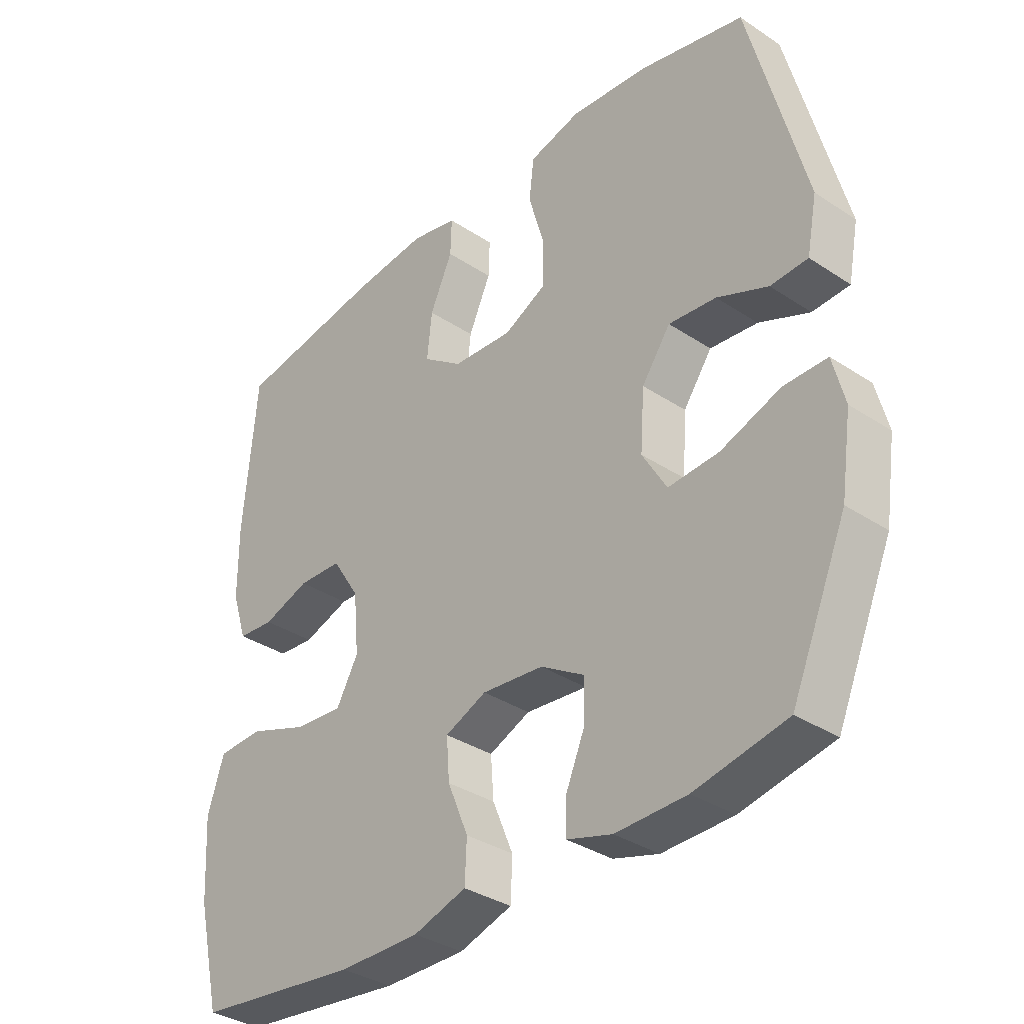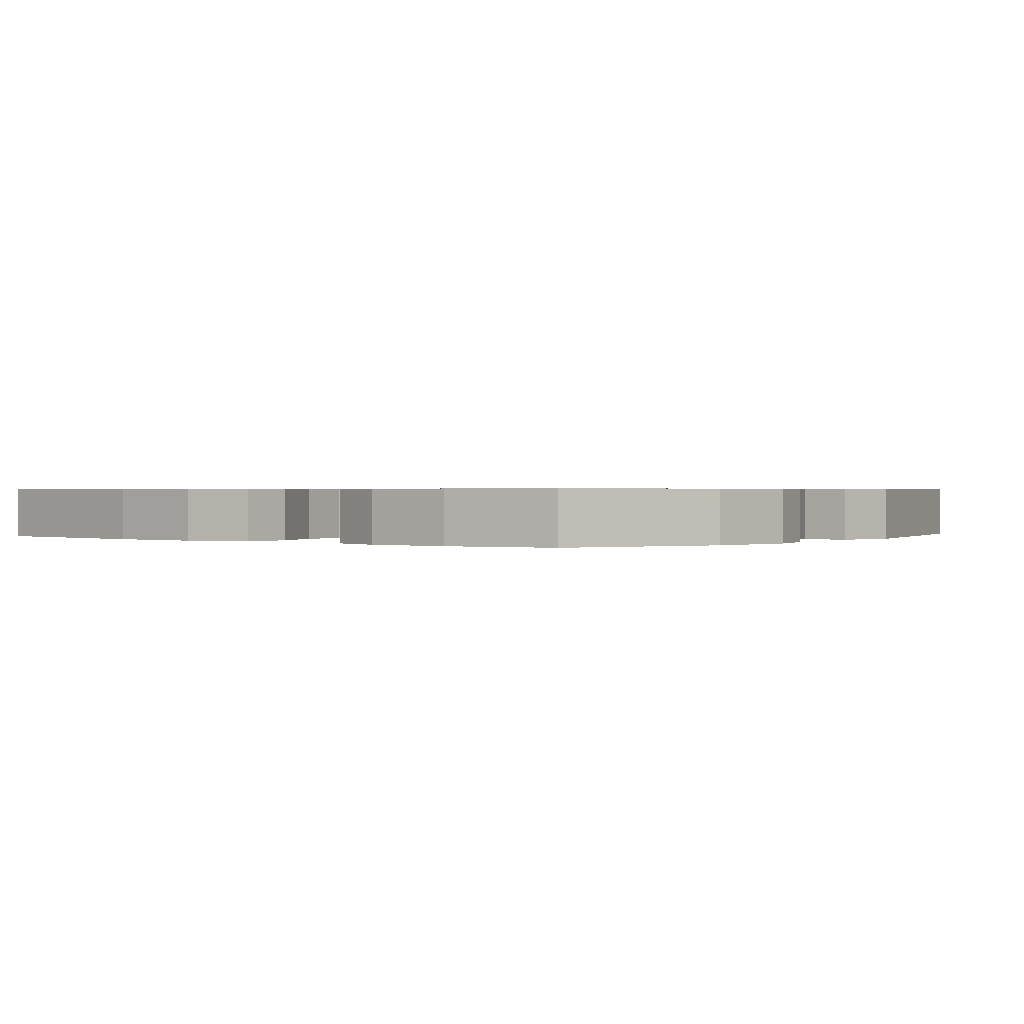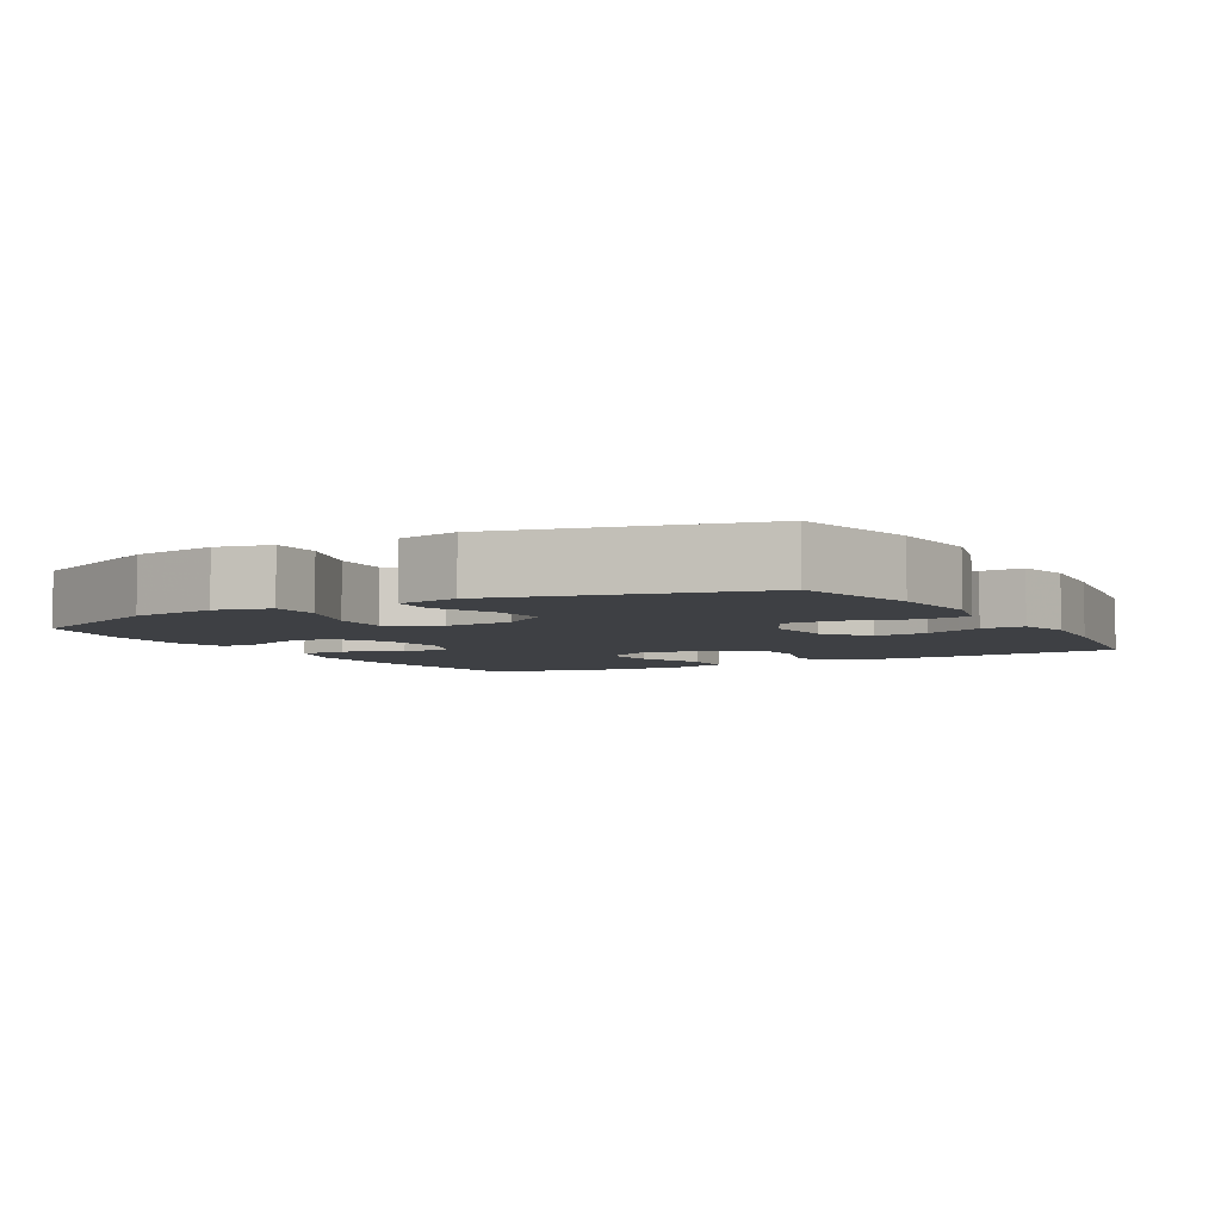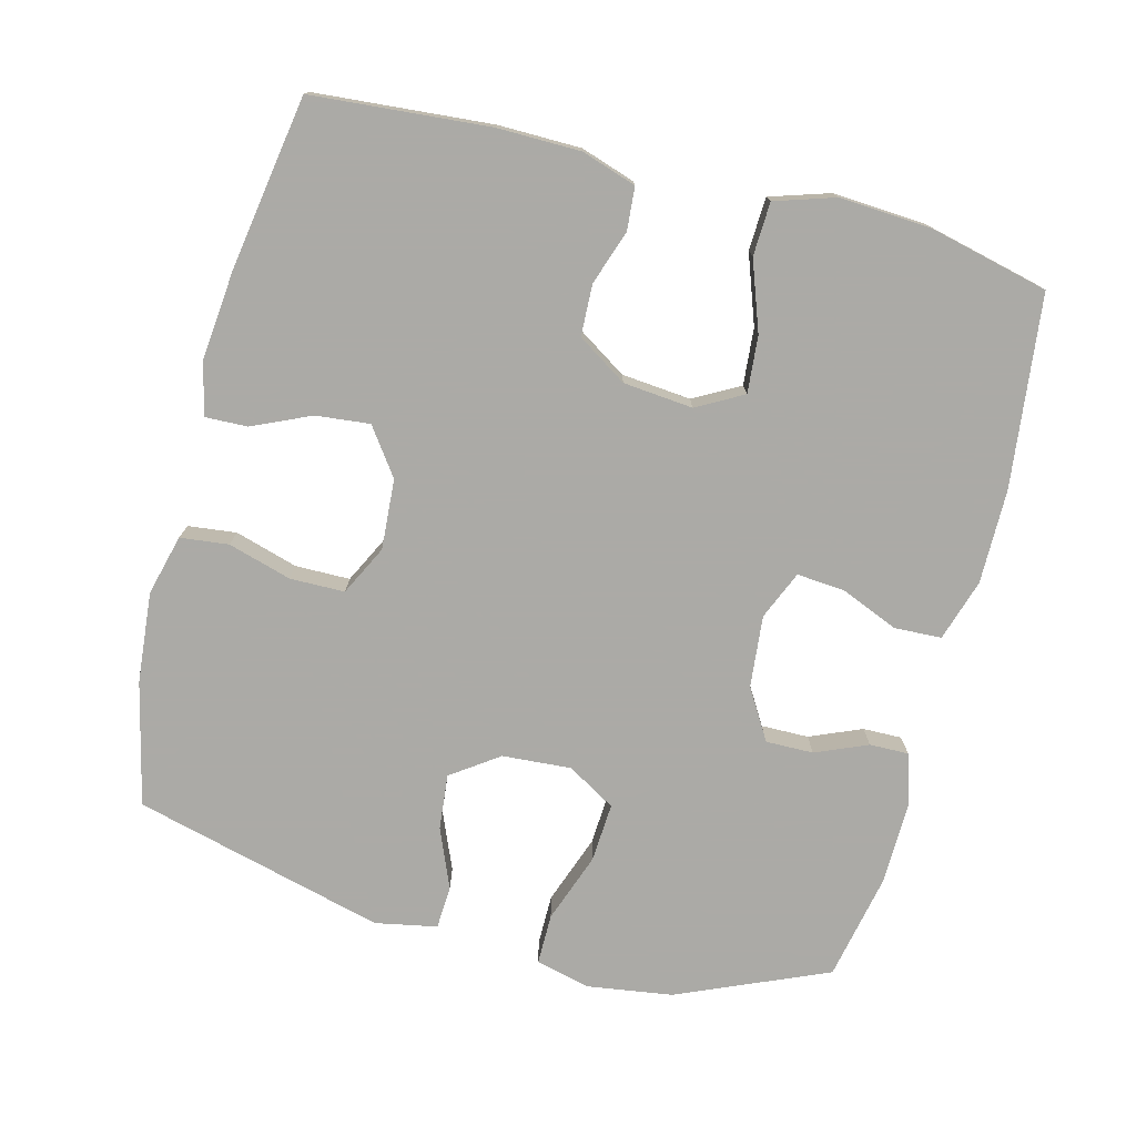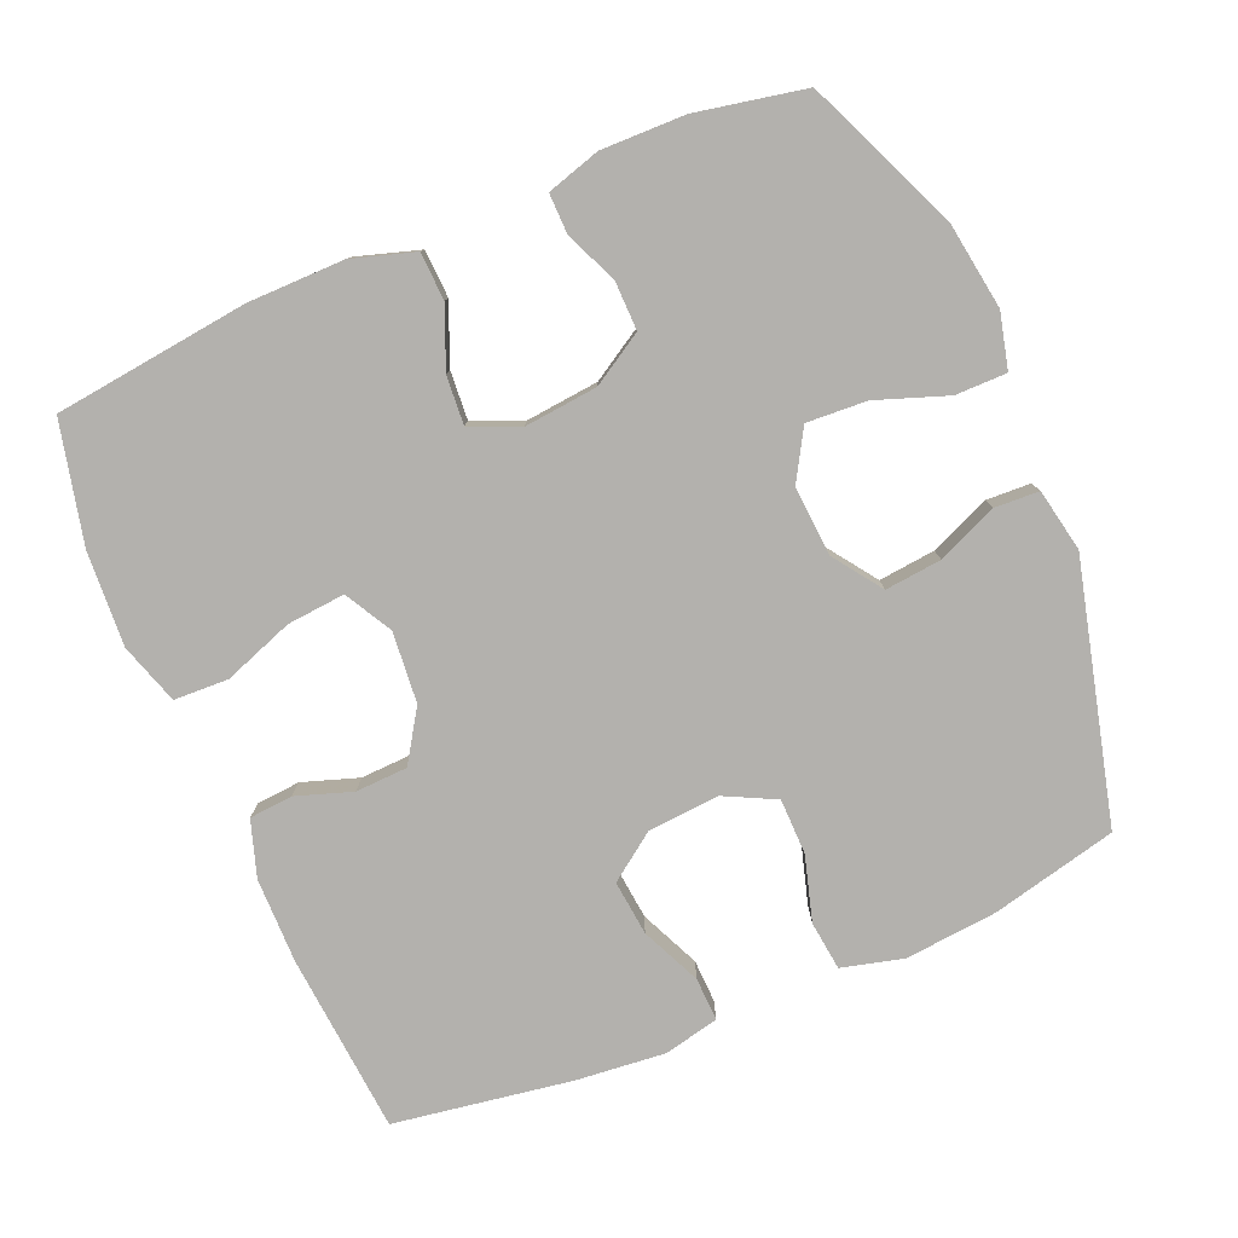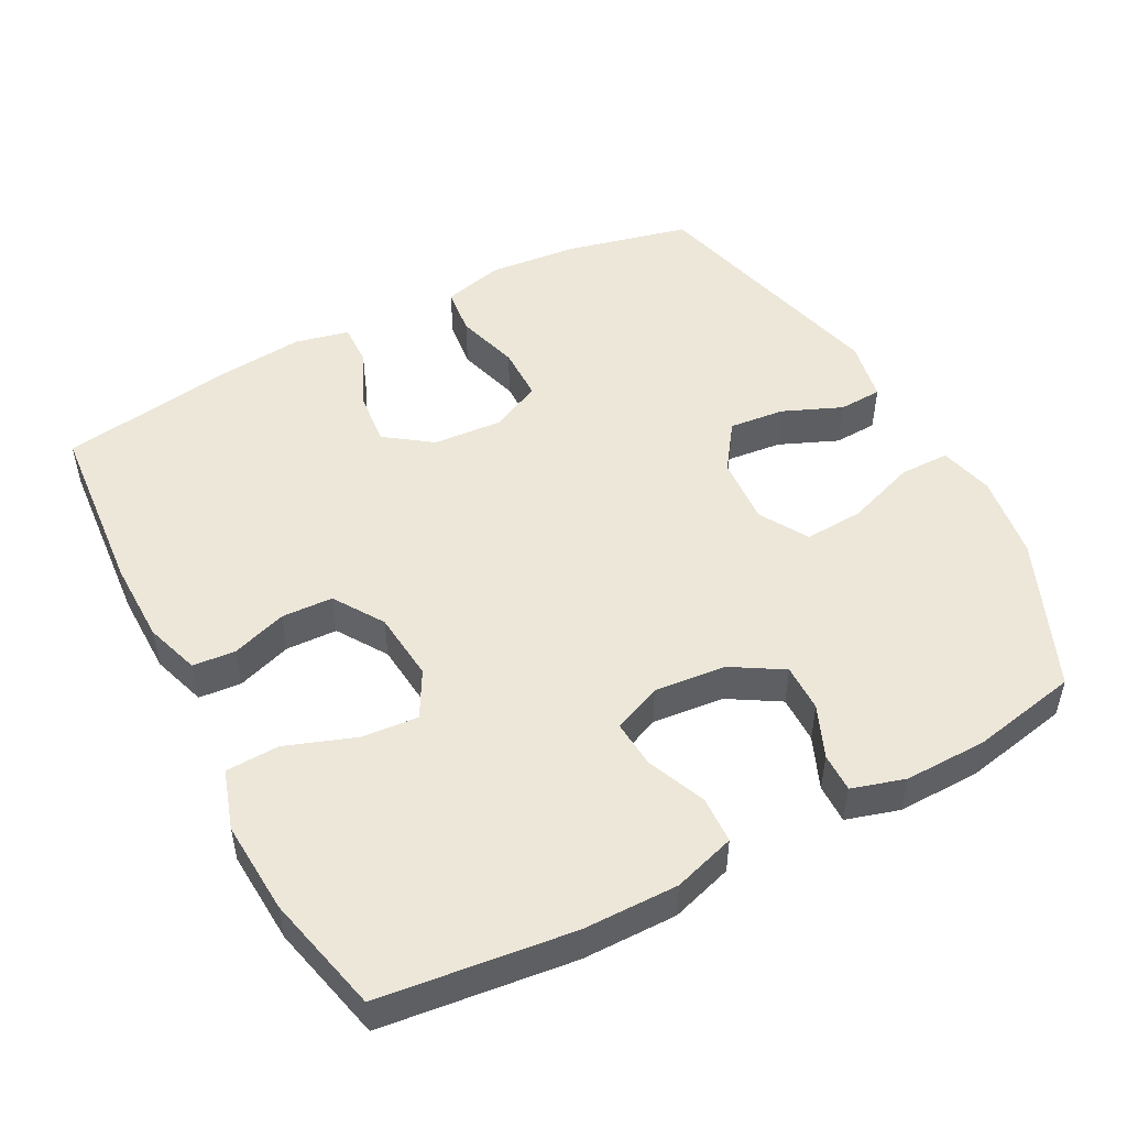
<metadata>
{"format":"obj","ext":"obj","renderer":"f3d","projection":"perspective","resolution":1024,"background":"white","views":[{"elev":-34.8,"azim":-131.5,"up":"+Z"},{"elev":0.6,"azim":-141.9,"up":"+Y"},{"elev":-4.9,"azim":-60.2,"up":"+Y"},{"elev":-75.9,"azim":75.4,"up":"+Y"},{"elev":-79.3,"azim":-157.0,"up":"+Y"},{"elev":49.8,"azim":152.1,"up":"+Y"}]}
</metadata>
<code>
v -0.5 0.07 0.5
v -0.327 0.07 0.541
v -0.199 0.07 0.553
v -0.114 0.07 0.531
v -0.106 0.07 0.463
v -0.132 0.07 0.374
v -0.131 0.07 0.297
v -0.061 0.07 0.262
v 0.038 0.07 0.269
v 0.103 0.07 0.316
v 0.095 0.07 0.392
v 0.058 0.07 0.474
v 0.056 0.07 0.534
v 0.132 0.07 0.551
v 0.255 0.07 0.539
v 0.5 0.07 0.5
v 0.521 0.07 0.251
v 0.52 0.07 0.134
v 0.495 0.07 0.057
v 0.435 0.07 0.052
v 0.358 0.07 0.078
v 0.286 0.07 0.075
v 0.241 0.07 0.005
v 0.232 0.07 -0.093
v 0.268 0.07 -0.158
v 0.348 0.07 -0.151
v 0.445 0.07 -0.116
v 0.52 0.07 -0.119
v 0.547 0.07 -0.203
v 0.539 0.07 -0.334
v 0.5 0.07 -0.5
v 0.231 0.07 -0.532
v 0.098 0.07 -0.533
v 0.011 0.07 -0.506
v 0.008 0.07 -0.44
v 0.042 0.07 -0.358
v 0.047 0.07 -0.291
v -0.021 0.07 -0.262
v -0.122 0.07 -0.272
v -0.193 0.07 -0.315
v -0.192 0.07 -0.382
v -0.161 0.07 -0.455
v -0.16 0.07 -0.51
v -0.234 0.07 -0.532
v -0.35 0.07 -0.53
v -0.5 0.07 -0.5
v -0.591 0.07 -0.289
v -0.609 0.07 -0.168
v -0.59 0.07 -0.092
v -0.519 0.07 -0.092
v -0.421 0.07 -0.127
v -0.338 0.07 -0.132
v -0.298 0.07 -0.064
v -0.305 0.07 0.033
v -0.352 0.07 0.099
v -0.43 0.07 0.091
v -0.513 0.07 0.056
v -0.574 0.07 0.059
v -0.591 0.07 0.146
v -0.5 0 0.5
v -0.327 0 0.541
v -0.199 0 0.553
v -0.114 0 0.531
v -0.106 0 0.463
v -0.132 0 0.374
v -0.131 0 0.297
v -0.061 0 0.262
v 0.038 0 0.269
v 0.103 0 0.316
v 0.095 0 0.392
v 0.058 0 0.474
v 0.056 0 0.534
v 0.132 0 0.551
v 0.255 0 0.539
v 0.5 0 0.5
v 0.521 0 0.251
v 0.52 0 0.134
v 0.495 0 0.057
v 0.435 0 0.052
v 0.358 0 0.078
v 0.286 0 0.075
v 0.241 0 0.005
v 0.232 0 -0.093
v 0.268 0 -0.158
v 0.348 0 -0.151
v 0.445 0 -0.116
v 0.52 0 -0.119
v 0.547 0 -0.203
v 0.539 0 -0.334
v 0.5 0 -0.5
v 0.231 0 -0.532
v 0.098 0 -0.533
v 0.011 0 -0.506
v 0.008 0 -0.44
v 0.042 0 -0.358
v 0.047 0 -0.291
v -0.021 0 -0.262
v -0.122 0 -0.272
v -0.193 0 -0.315
v -0.192 0 -0.382
v -0.161 0 -0.455
v -0.16 0 -0.51
v -0.234 0 -0.532
v -0.35 0 -0.53
v -0.5 0 -0.5
v -0.591 0 -0.289
v -0.609 0 -0.168
v -0.59 0 -0.092
v -0.519 0 -0.092
v -0.421 0 -0.127
v -0.338 0 -0.132
v -0.298 0 -0.064
v -0.305 0 0.033
v -0.352 0 0.099
v -0.43 0 0.091
v -0.513 0 0.056
v -0.574 0 0.059
v -0.591 0 0.146
f 4 5 6
f 3 4 6
f 2 3 6
f 1 2 6
f 59 1 6
f 58 59 6
f 57 58 6
f 56 57 6
f 55 56 6 7
f 54 55 7 8
f 53 54 8 9
f 52 53 9 10
f 49 50 51
f 48 49 51
f 47 48 51
f 46 47 51
f 45 46 51
f 44 45 51
f 43 44 51
f 42 43 51
f 41 42 51
f 40 41 51 52
f 39 40 52 10
f 34 35 36
f 33 34 36
f 32 33 36
f 31 32 36
f 30 31 36
f 29 30 36
f 28 29 36
f 27 28 36
f 26 27 36
f 25 26 36 37
f 24 25 37 38
f 19 20 21
f 18 19 21
f 17 18 21
f 16 17 21
f 15 16 21
f 14 15 21
f 13 14 21
f 12 13 21
f 11 12 21
f 10 11 21 22
f 38 39 10
f 24 38 10
f 23 24 10
f 10 22 23
f 65 64 63
f 65 63 62
f 65 62 61
f 65 61 60
f 65 60 118
f 65 118 117
f 65 117 116
f 65 116 115
f 66 65 115 114
f 67 66 114 113
f 68 67 113 112
f 69 68 112 111
f 110 109 108
f 110 108 107
f 110 107 106
f 110 106 105
f 110 105 104
f 110 104 103
f 110 103 102
f 110 102 101
f 110 101 100
f 111 110 100 99
f 69 111 99 98
f 95 94 93
f 95 93 92
f 95 92 91
f 95 91 90
f 95 90 89
f 95 89 88
f 95 88 87
f 95 87 86
f 95 86 85
f 96 95 85 84
f 97 96 84 83
f 80 79 78
f 80 78 77
f 80 77 76
f 80 76 75
f 80 75 74
f 80 74 73
f 80 73 72
f 80 72 71
f 80 71 70
f 81 80 70 69
f 69 98 97
f 69 97 83
f 69 83 82
f 82 81 69
f 1 60 61 2
f 2 61 62 3
f 3 62 63 4
f 4 63 64 5
f 5 64 65 6
f 6 65 66 7
f 7 66 67 8
f 8 67 68 9
f 9 68 69 10
f 10 69 70 11
f 11 70 71 12
f 12 71 72 13
f 13 72 73 14
f 14 73 74 15
f 15 74 75 16
f 16 75 76 17
f 17 76 77 18
f 18 77 78 19
f 19 78 79 20
f 20 79 80 21
f 21 80 81 22
f 22 81 82 23
f 23 82 83 24
f 24 83 84 25
f 25 84 85 26
f 26 85 86 27
f 27 86 87 28
f 28 87 88 29
f 29 88 89 30
f 30 89 90 31
f 31 90 91 32
f 32 91 92 33
f 33 92 93 34
f 34 93 94 35
f 35 94 95 36
f 36 95 96 37
f 37 96 97 38
f 38 97 98 39
f 39 98 99 40
f 40 99 100 41
f 41 100 101 42
f 42 101 102 43
f 43 102 103 44
f 44 103 104 45
f 45 104 105 46
f 46 105 106 47
f 47 106 107 48
f 48 107 108 49
f 49 108 109 50
f 50 109 110 51
f 51 110 111 52
f 52 111 112 53
f 53 112 113 54
f 54 113 114 55
f 55 114 115 56
f 56 115 116 57
f 57 116 117 58
f 58 117 118 59
f 59 118 60 1

</code>
